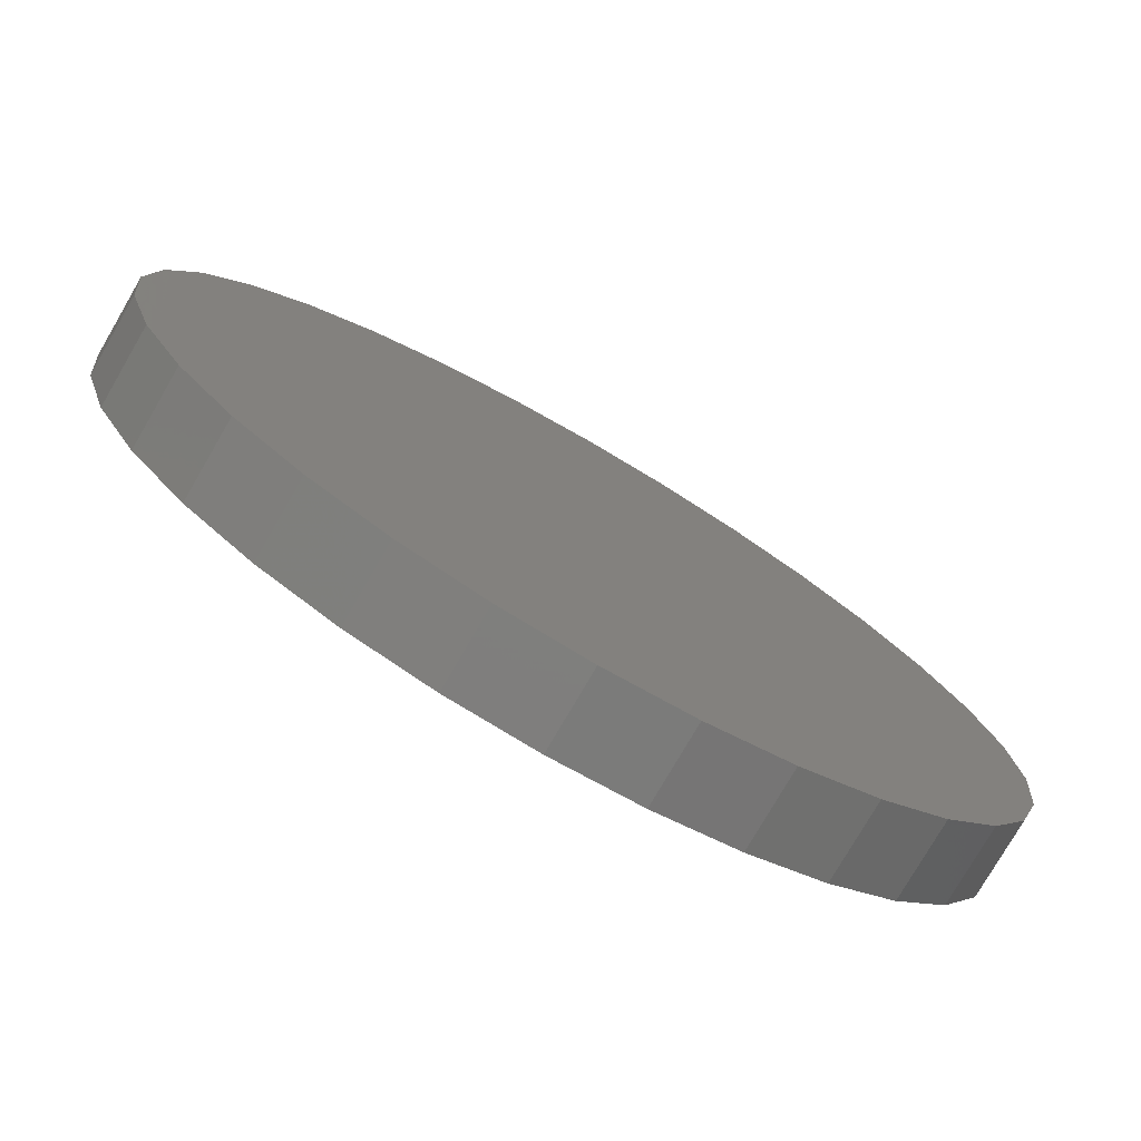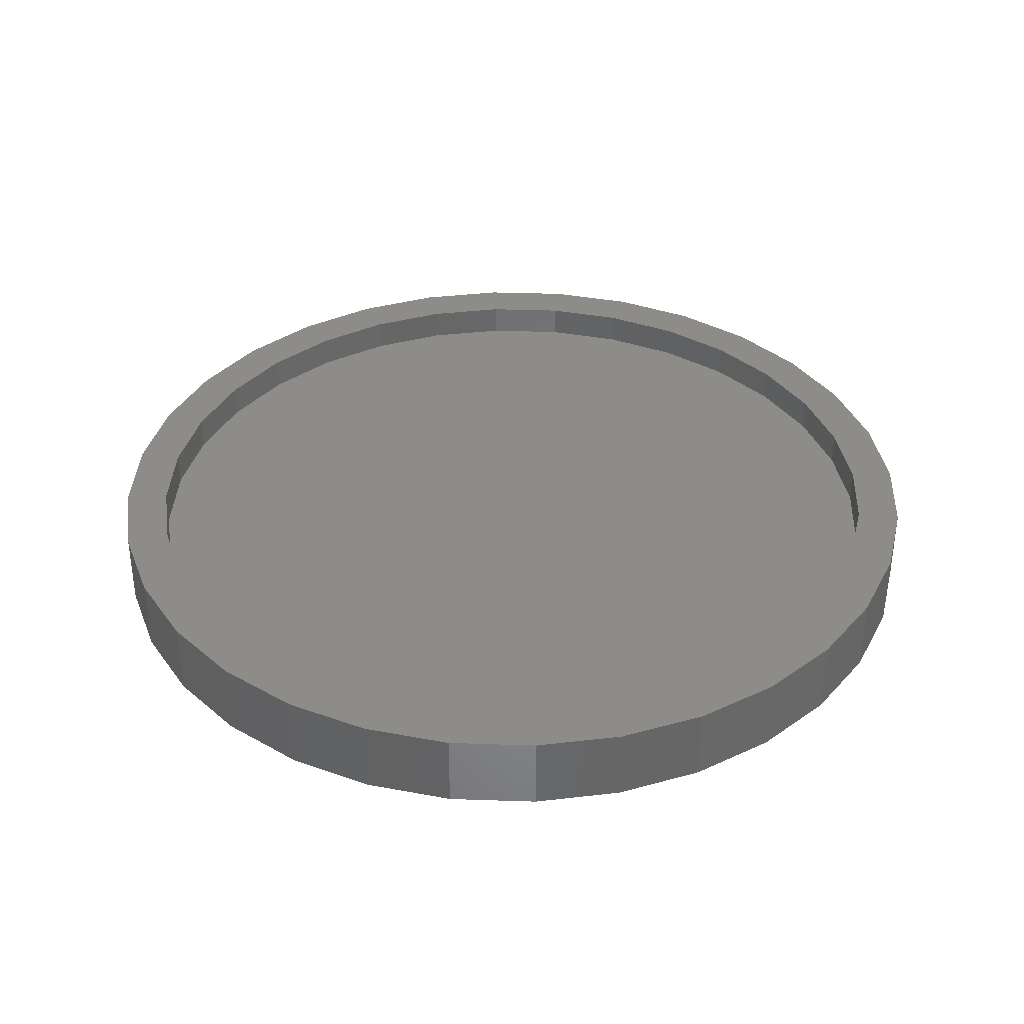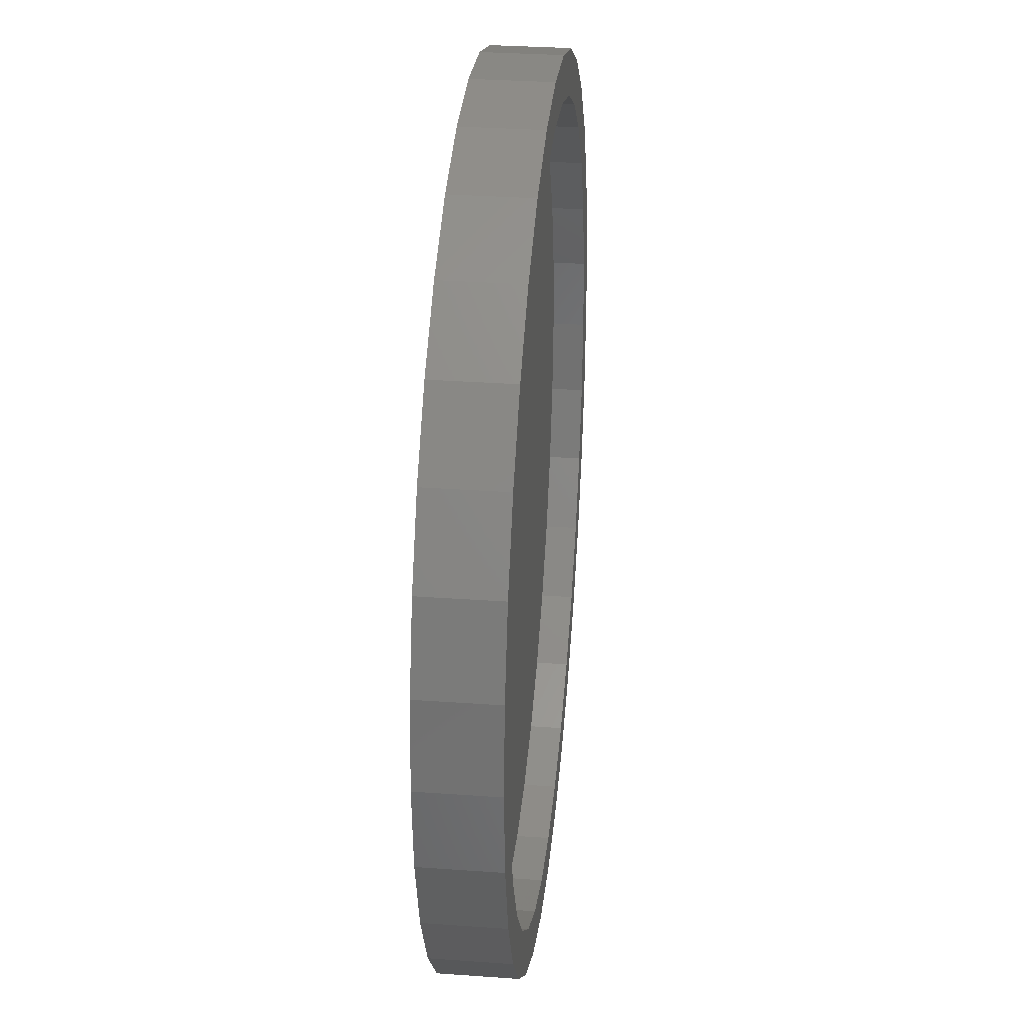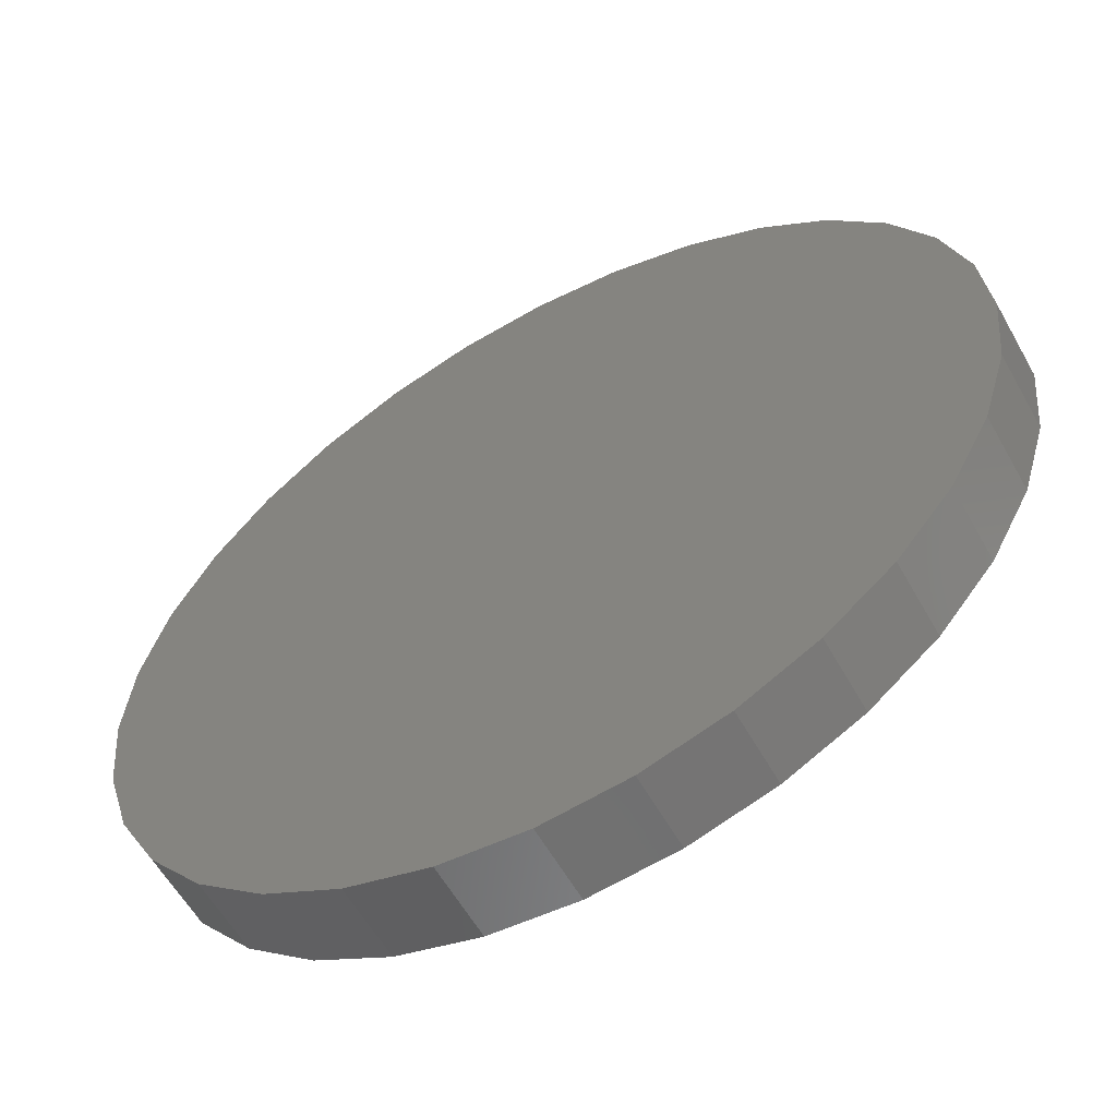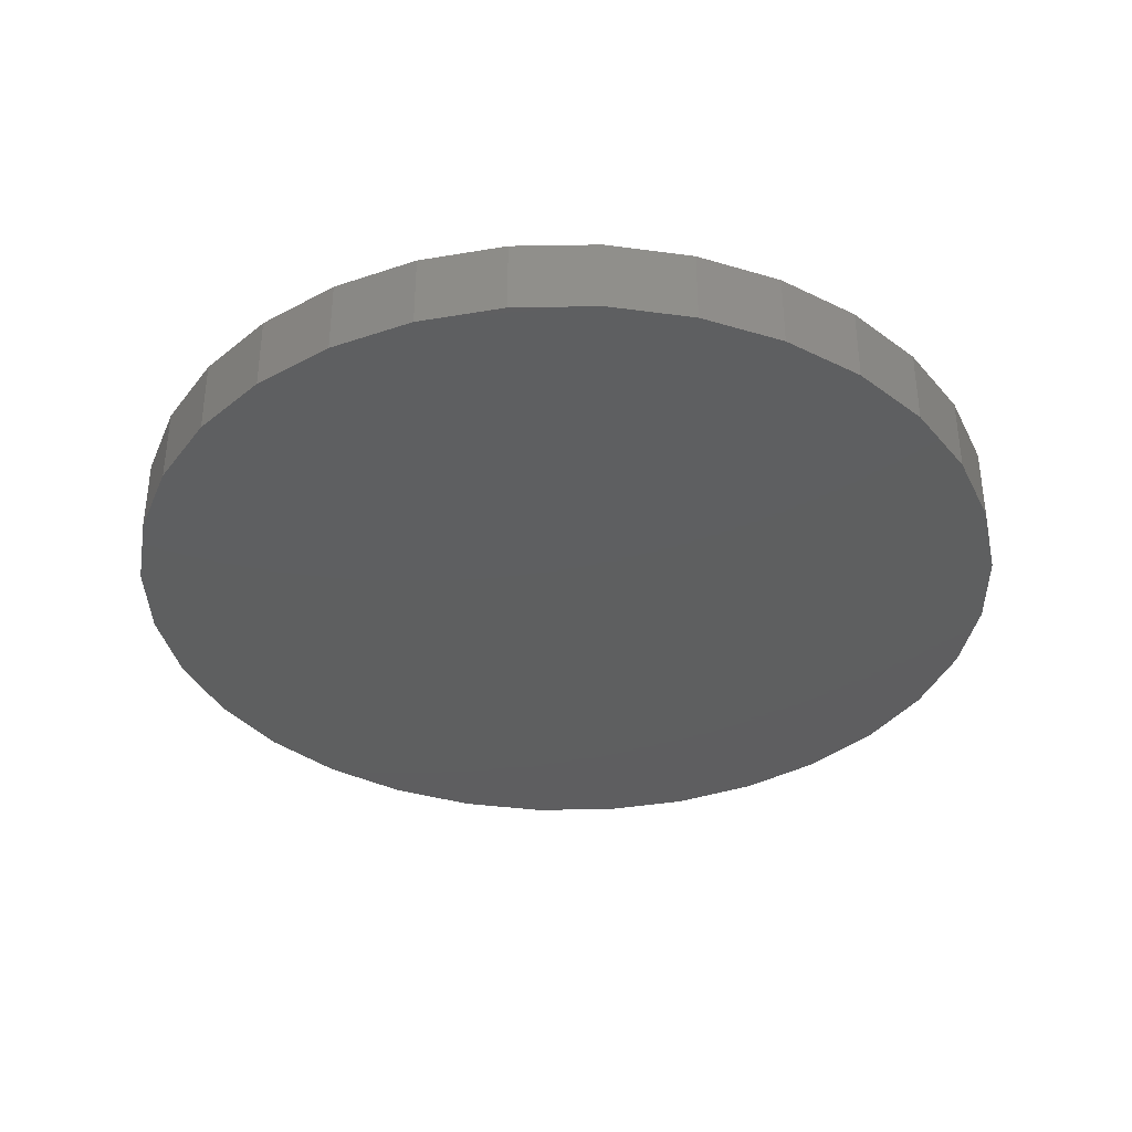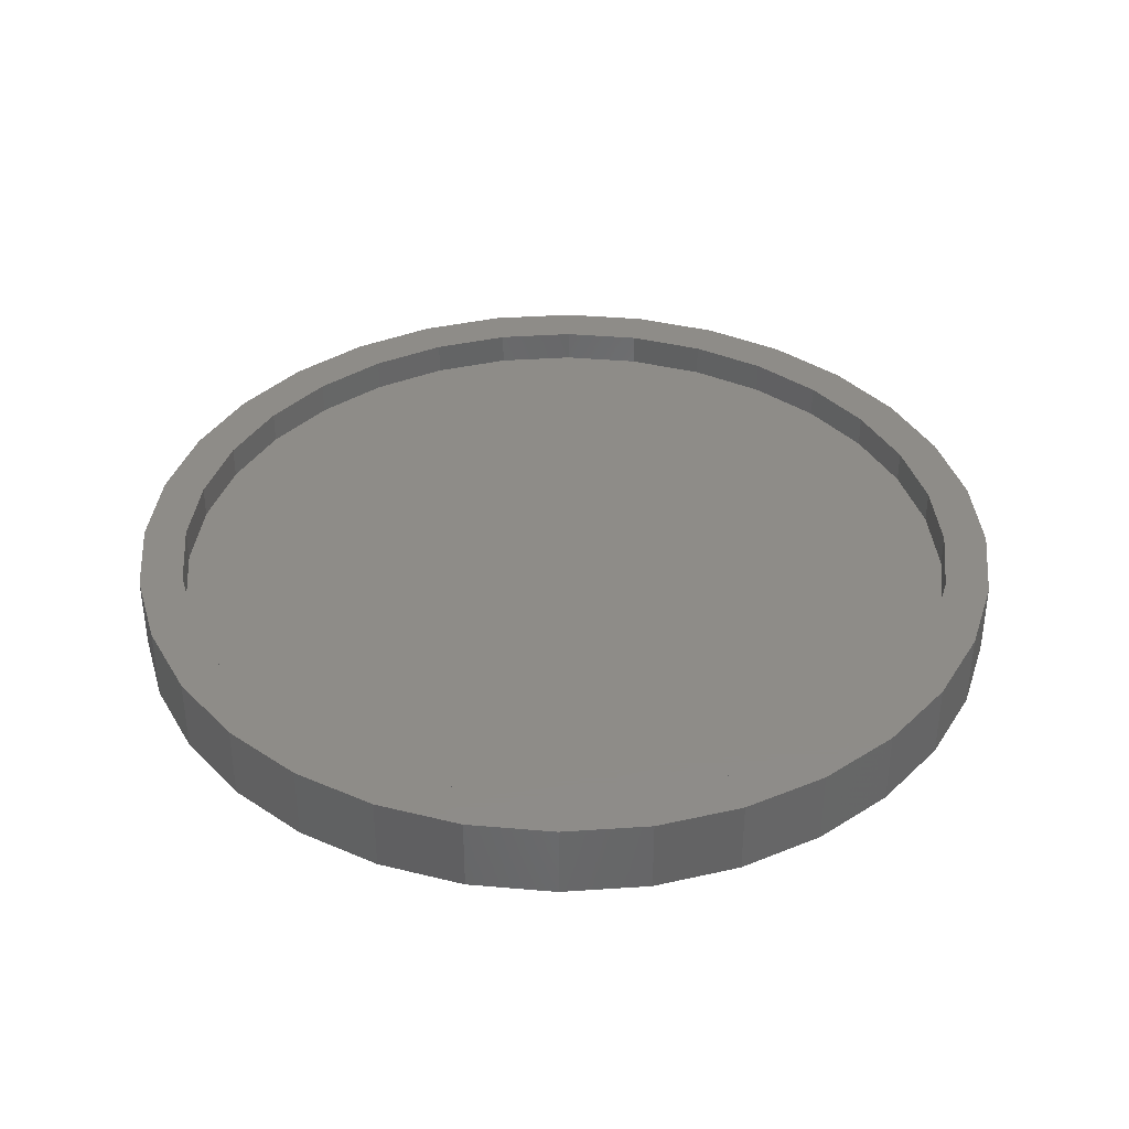
<metadata>
{"format":"stl","ext":"stl","renderer":"f3d","projection":"perspective","resolution":1024,"background":"white","views":[{"elev":-77.0,"azim":-30.1,"up":"+Z"},{"elev":36.3,"azim":109.4,"up":"+Y"},{"elev":31.6,"azim":95.8,"up":"+Z"},{"elev":-58.9,"azim":29.2,"up":"+Z"},{"elev":-36.6,"azim":18.1,"up":"+Y"},{"elev":37.7,"azim":-66.8,"up":"+Y"}]}
</metadata>
<code>
# stl→obj: 128 verts, 252 faces
v -0.05371 7.643e-17 0.3097
v 0.007895 8.327e-17 0.3158
v 0.007895 8.327e-17 0.2845
v -0.113 6.985e-17 0.2918
v -0.04762 7.71e-17 0.2791
v -0.1675 6.379e-17 0.2626
v -0.101 7.118e-17 0.2629
v -0.1502 6.572e-17 0.2366
v -0.2154 5.848e-17 0.2233
v -0.101 7.118e-17 -0.2629
v -0.1675 6.379e-17 -0.2626
v -0.1502 6.572e-17 -0.2366
v 0.007895 8.327e-17 -0.3158
v -0.05371 7.643e-17 -0.3097
v 0.007895 8.327e-17 -0.2845
v 0.0695 9.011e-17 0.3097
v 0.1287 9.668e-17 0.2918
v 0.06341 8.943e-17 0.2791
v 0.1168 9.536e-17 0.2629
v 0.166 1.008e-16 -0.2366
v 0.2312 1.081e-16 -0.2233
v 0.1833 1.027e-16 -0.2626
v 0.1168 9.536e-17 -0.2629
v 0.06341 8.943e-17 -0.2791
v 0.1287 9.668e-17 -0.2918
v 0.0695 9.011e-17 -0.3097
v -0.113 6.985e-17 -0.2918
v -0.04762 7.71e-17 -0.2791
v -0.1933 6.093e-17 0.2012
v -0.2287 5.7e-17 0.1581
v -0.2547 5.412e-17 0.1754
v -0.255 5.408e-17 0.1089
v -0.2839 5.088e-17 0.1208
v -0.2712 5.228e-17 0.05551
v -0.3018 4.888e-17 0.06161
v -0.2766 5.168e-17 5.86e-18
v -0.3079 4.821e-17 1.16e-17
v -0.2712 5.228e-17 -0.05551
v -0.3018 4.888e-17 -0.06161
v -0.255 5.408e-17 -0.1089
v -0.2839 5.088e-17 -0.1208
v -0.2287 5.7e-17 -0.1581
v -0.2547 5.412e-17 -0.1754
v -0.1933 6.093e-17 -0.2012
v -0.2154 5.848e-17 -0.2233
v 0.2091 1.056e-16 -0.2012
v 0.2445 1.095e-16 -0.1581
v 0.2705 1.124e-16 -0.1754
v 0.2708 1.125e-16 -0.1089
v 0.2996 1.157e-16 -0.1208
v 0.287 1.143e-16 -0.05551
v 0.3176 1.177e-16 -0.06161
v 0.2924 1.149e-16 -6.383e-17
v 0.3237 1.183e-16 -6.574e-17
v 0.287 1.143e-16 0.05551
v 0.3176 1.177e-16 0.06161
v 0.2708 1.125e-16 0.1089
v 0.2996 1.157e-16 0.1208
v 0.2445 1.095e-16 0.1581
v 0.2705 1.124e-16 0.1754
v 0.2091 1.056e-16 0.2012
v 0.2312 1.081e-16 0.2233
v 0.166 1.008e-16 0.2366
v 0.1833 1.027e-16 0.2626
v 0.06341 -0.02344 -0.2791
v 0.1168 -0.02344 -0.2629
v 0.166 -0.02344 -0.2366
v 0.2091 -0.02344 -0.2012
v 0.2445 -0.02344 -0.1581
v 0.2708 -0.02344 -0.1089
v 0.287 -0.02344 -0.05551
v 0.2924 -0.02344 -6.383e-17
v 0.007895 -0.02344 -0.2845
v -0.04762 -0.02344 -0.2791
v -0.101 -0.02344 -0.2629
v -0.1502 -0.02344 -0.2366
v -0.1933 -0.02344 -0.2012
v -0.2287 -0.02344 -0.1581
v -0.255 -0.02344 -0.1089
v -0.2712 -0.02344 -0.05551
v -0.2766 -0.02344 5.86e-18
v -0.04762 -0.02344 0.2791
v -0.101 -0.02344 0.2629
v -0.1502 -0.02344 0.2366
v -0.1933 -0.02344 0.2012
v -0.2287 -0.02344 0.1581
v -0.255 -0.02344 0.1089
v -0.2712 -0.02344 0.05551
v 0.007895 -0.02344 0.2845
v 0.06341 -0.02344 0.2791
v 0.1168 -0.02344 0.2629
v 0.166 -0.02344 0.2366
v 0.2091 -0.02344 0.2012
v 0.2445 -0.02344 0.1581
v 0.2708 -0.02344 0.1089
v 0.287 -0.02344 0.05551
v -0.05371 -0.05469 0.3097
v 0.0695 -0.05469 0.3097
v 0.007895 -0.05469 0.3158
v 0.1287 -0.05469 0.2918
v -0.113 -0.05469 0.2918
v 0.1833 -0.05469 0.2626
v -0.1675 -0.05469 0.2626
v 0.2312 -0.05469 0.2233
v -0.2154 -0.05469 0.2233
v 0.2705 -0.05469 0.1754
v -0.2547 -0.05469 0.1754
v 0.2996 -0.05469 0.1208
v -0.2839 -0.05469 0.1208
v 0.3176 -0.05469 0.06161
v -0.3018 -0.05469 0.06161
v 0.3237 -0.05469 -6.574e-17
v -0.3079 -0.05469 1.16e-17
v 0.3176 -0.05469 -0.06161
v -0.3018 -0.05469 -0.06161
v 0.2996 -0.05469 -0.1208
v -0.2839 -0.05469 -0.1208
v 0.2705 -0.05469 -0.1754
v -0.2547 -0.05469 -0.1754
v 0.2312 -0.05469 -0.2233
v -0.2154 -0.05469 -0.2233
v 0.1833 -0.05469 -0.2626
v -0.1675 -0.05469 -0.2626
v 0.1287 -0.05469 -0.2918
v -0.113 -0.05469 -0.2918
v 0.0695 -0.05469 -0.3097
v -0.05371 -0.05469 -0.3097
v 0.007895 -0.05469 -0.3158
f 1 2 3
f 4 1 3
f 4 3 5
f 5 6 4
f 7 6 5
f 6 7 8
f 8 9 6
f 10 11 12
f 13 14 15
f 3 2 16
f 16 17 3
f 18 3 17
f 19 18 17
f 20 21 22
f 23 20 22
f 24 23 22
f 25 24 22
f 15 24 25
f 15 25 26
f 26 13 15
f 27 11 10
f 27 10 28
f 27 28 15
f 27 15 14
f 8 29 9
f 9 29 30
f 9 30 31
f 31 30 32
f 31 32 33
f 33 32 34
f 33 34 35
f 35 34 36
f 35 36 37
f 37 36 38
f 37 38 39
f 39 38 40
f 39 40 41
f 41 40 42
f 41 42 43
f 43 42 44
f 43 44 45
f 45 44 12
f 45 12 11
f 20 46 21
f 21 46 47
f 21 47 48
f 48 47 49
f 48 49 50
f 50 49 51
f 50 51 52
f 52 51 53
f 52 53 54
f 54 53 55
f 54 55 56
f 56 55 57
f 56 57 58
f 58 57 59
f 58 59 60
f 60 59 61
f 60 61 62
f 62 61 63
f 62 63 64
f 64 63 19
f 64 19 17
f 15 65 24
f 24 65 66
f 24 66 23
f 23 66 67
f 23 67 20
f 20 67 68
f 20 68 46
f 46 68 69
f 46 69 47
f 47 69 70
f 47 70 49
f 49 70 71
f 49 71 51
f 51 71 72
f 51 72 53
f 65 15 73
f 73 15 28
f 73 28 74
f 74 28 10
f 74 10 75
f 75 10 12
f 75 12 76
f 76 12 44
f 76 44 77
f 77 44 42
f 77 42 78
f 78 42 40
f 78 40 79
f 79 40 38
f 79 38 80
f 80 38 36
f 80 36 81
f 3 82 5
f 5 82 83
f 5 83 7
f 7 83 84
f 7 84 8
f 8 84 85
f 8 85 29
f 29 85 86
f 29 86 30
f 30 86 87
f 30 87 32
f 32 87 88
f 32 88 34
f 34 88 81
f 34 81 36
f 82 3 89
f 89 3 18
f 89 18 90
f 90 18 19
f 90 19 91
f 91 19 63
f 91 63 92
f 92 63 61
f 92 61 93
f 93 61 59
f 93 59 94
f 94 59 57
f 94 57 95
f 95 57 55
f 95 55 96
f 96 55 53
f 96 53 72
f 89 90 82
f 73 74 65
f 65 74 75
f 65 75 66
f 66 75 76
f 66 76 67
f 67 76 77
f 67 77 68
f 68 77 78
f 68 78 69
f 69 78 79
f 69 79 70
f 70 79 80
f 70 80 71
f 71 80 81
f 71 81 72
f 72 81 88
f 72 88 96
f 96 88 87
f 96 87 95
f 95 87 86
f 95 86 94
f 94 86 85
f 94 85 93
f 93 85 84
f 93 84 92
f 92 84 83
f 92 83 91
f 91 83 82
f 91 82 90
f 97 98 99
f 98 97 100
f 100 97 101
f 100 101 102
f 102 101 103
f 102 103 104
f 104 103 105
f 104 105 106
f 106 105 107
f 106 107 108
f 108 107 109
f 108 109 110
f 110 109 111
f 110 111 112
f 112 111 113
f 112 113 114
f 114 113 115
f 114 115 116
f 116 115 117
f 116 117 118
f 118 117 119
f 118 119 120
f 120 119 121
f 120 121 122
f 122 121 123
f 122 123 124
f 124 123 125
f 124 125 126
f 126 125 127
f 126 127 128
f 54 112 52
f 52 112 114
f 52 114 50
f 50 114 116
f 50 116 48
f 48 116 118
f 48 118 21
f 21 118 120
f 21 120 22
f 22 120 122
f 22 122 25
f 25 122 124
f 25 124 26
f 26 124 126
f 26 126 13
f 13 126 128
f 13 128 14
f 14 128 127
f 14 127 27
f 27 127 125
f 27 125 11
f 11 125 123
f 11 123 45
f 45 123 121
f 45 121 43
f 43 121 119
f 43 119 41
f 41 119 117
f 41 117 39
f 39 117 115
f 39 115 37
f 37 115 113
f 37 113 35
f 35 113 111
f 35 111 33
f 33 111 109
f 33 109 31
f 31 109 107
f 31 107 9
f 9 107 105
f 9 105 6
f 6 105 103
f 6 103 4
f 4 103 101
f 4 101 1
f 1 101 97
f 1 97 2
f 2 97 99
f 2 99 16
f 16 99 98
f 16 98 17
f 17 98 100
f 17 100 64
f 64 100 102
f 64 102 62
f 62 102 104
f 62 104 60
f 60 104 106
f 60 106 58
f 58 106 108
f 58 108 56
f 56 108 110
f 56 110 54
f 54 110 112

</code>
